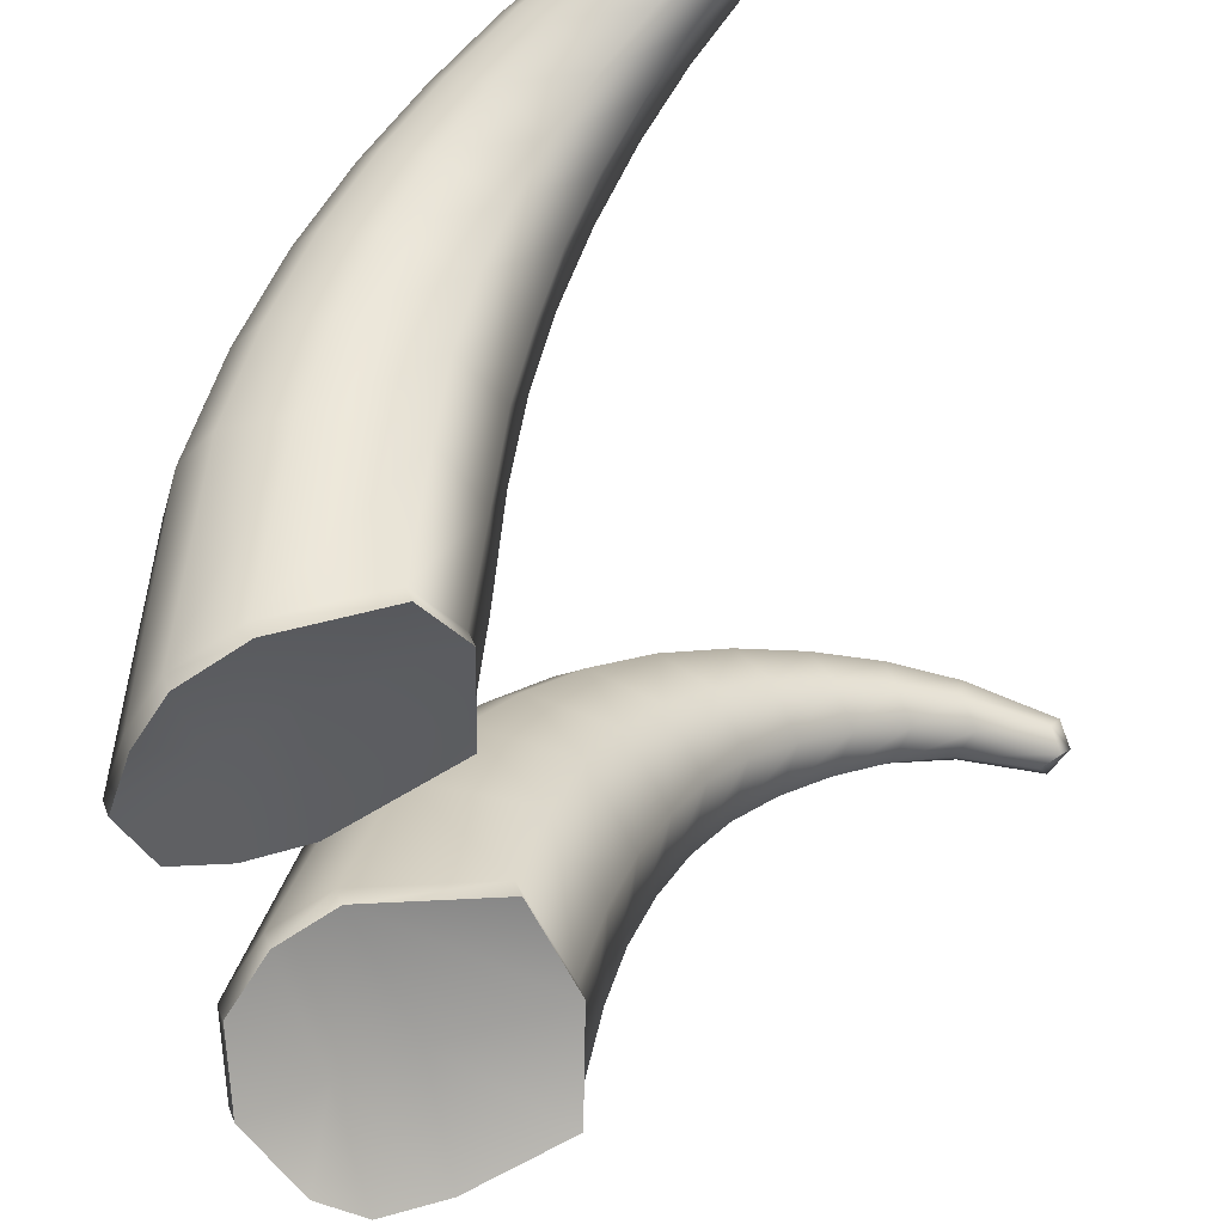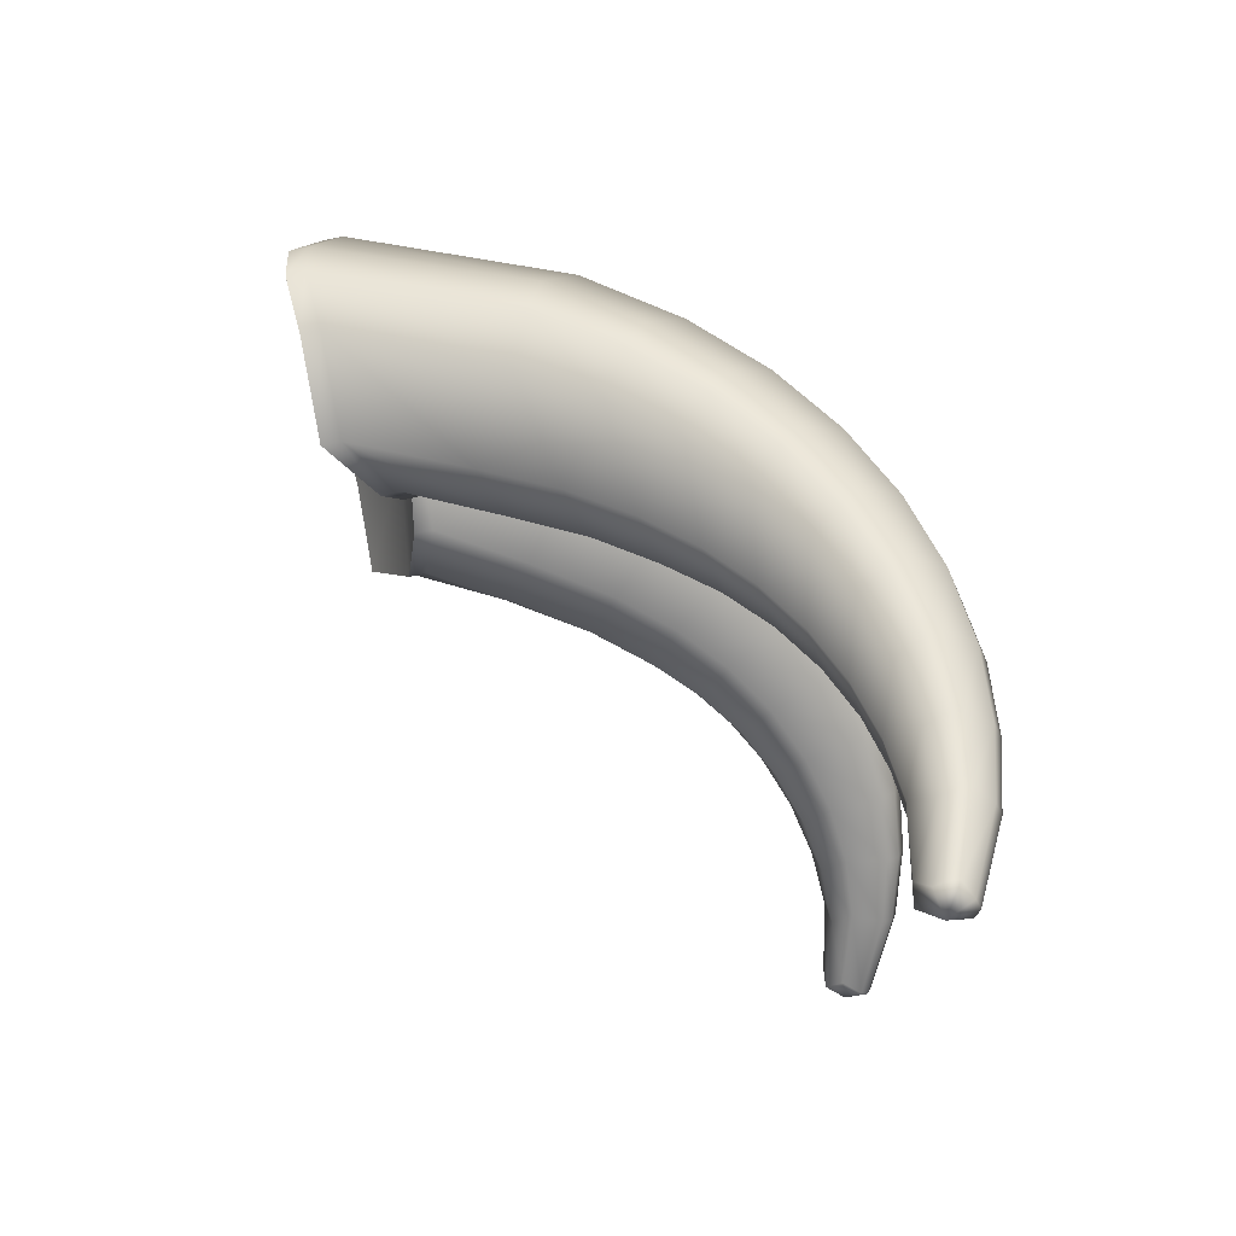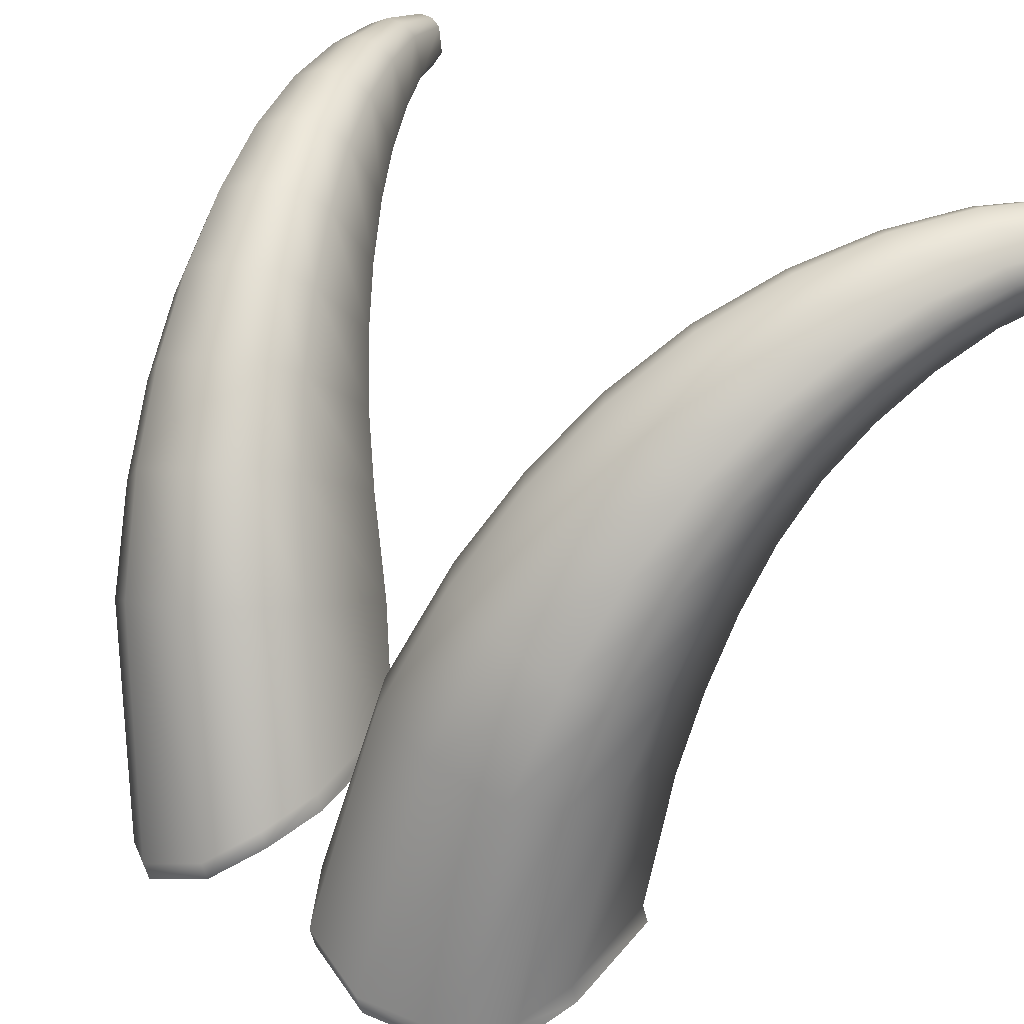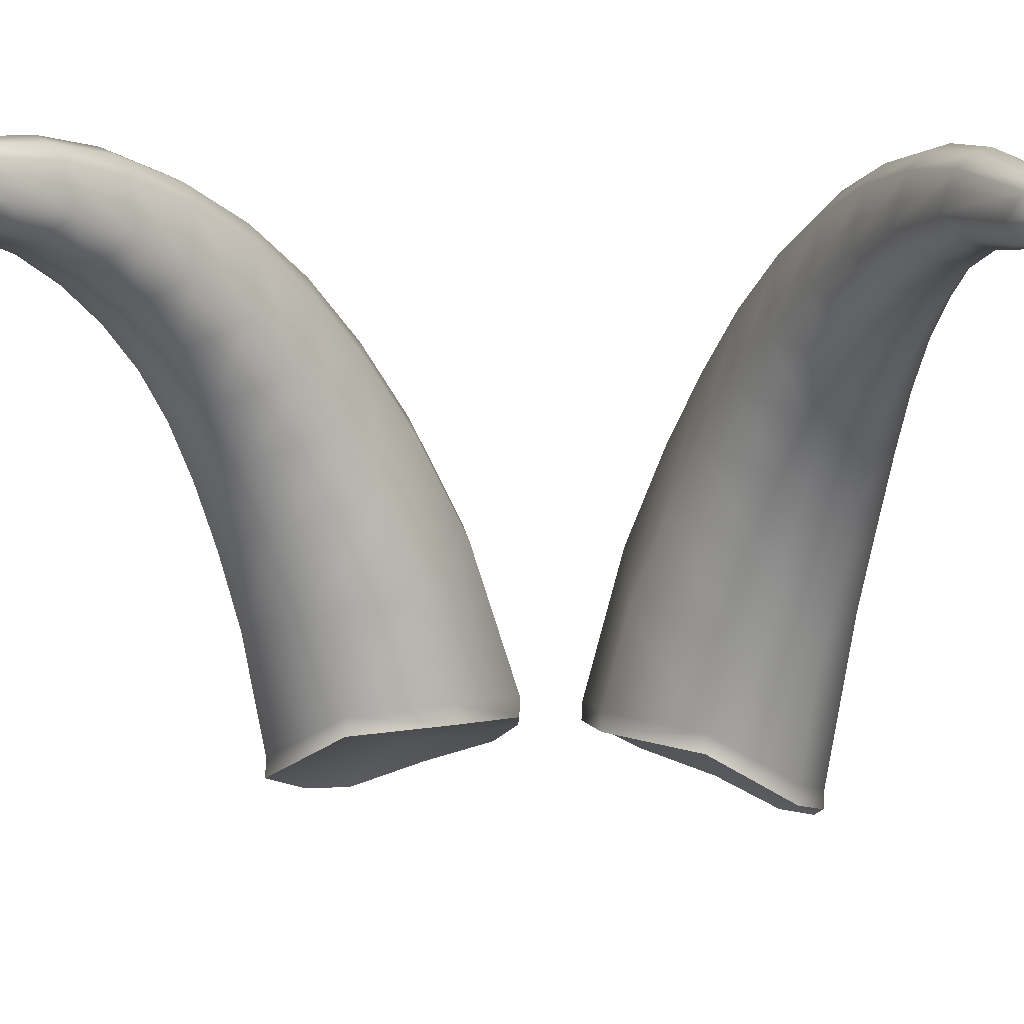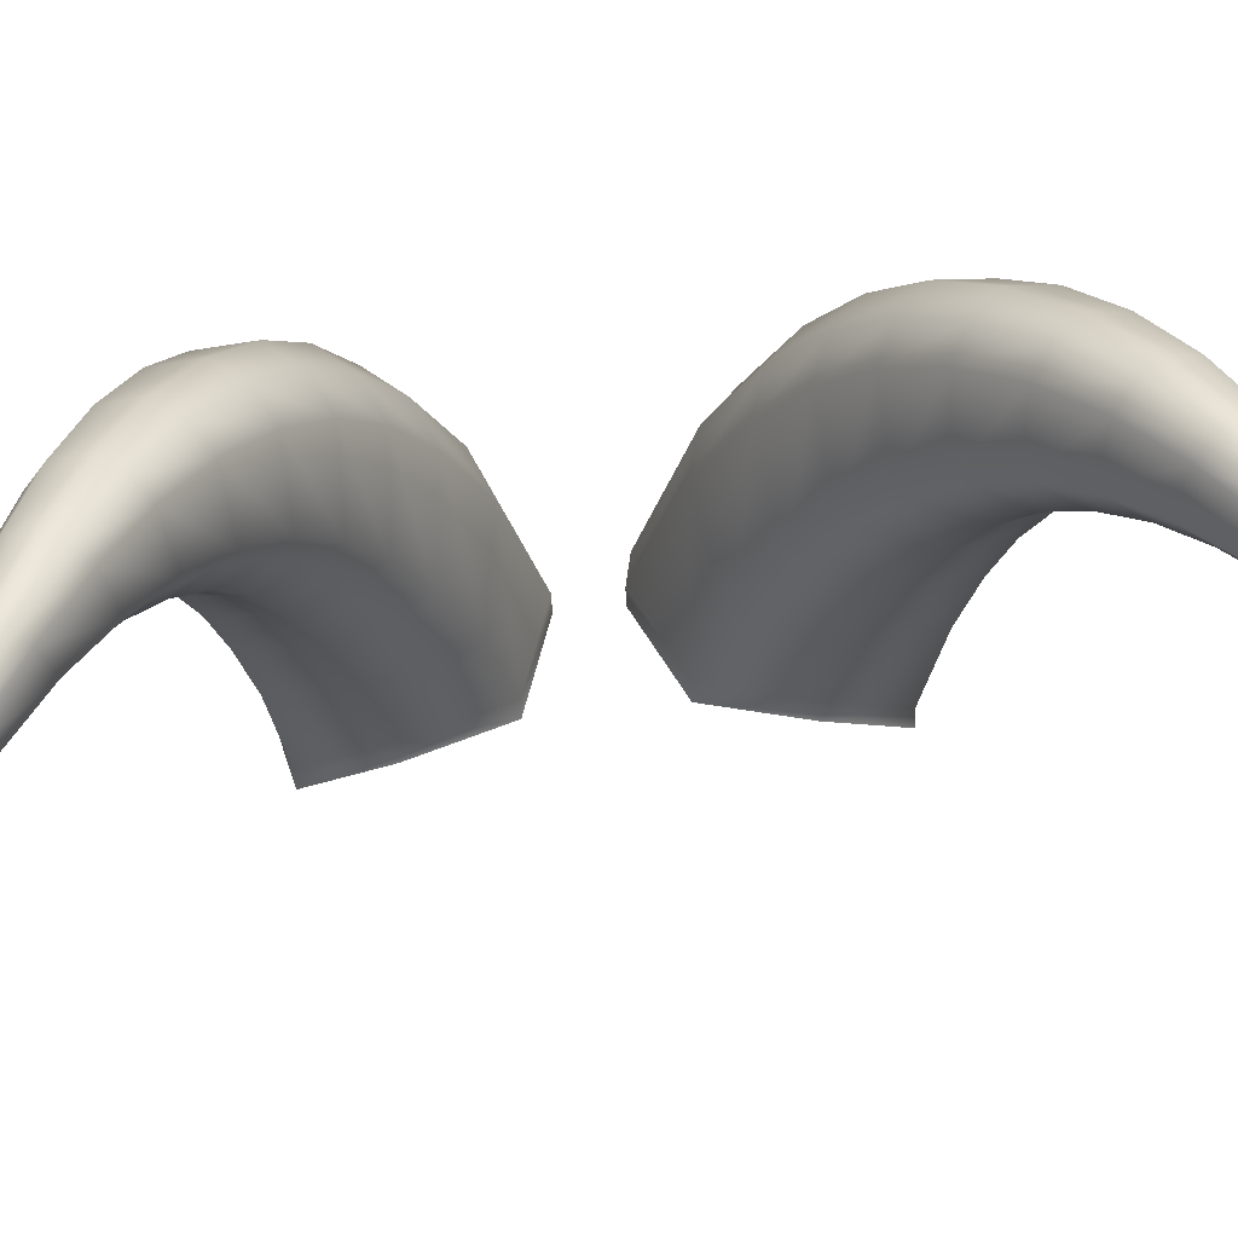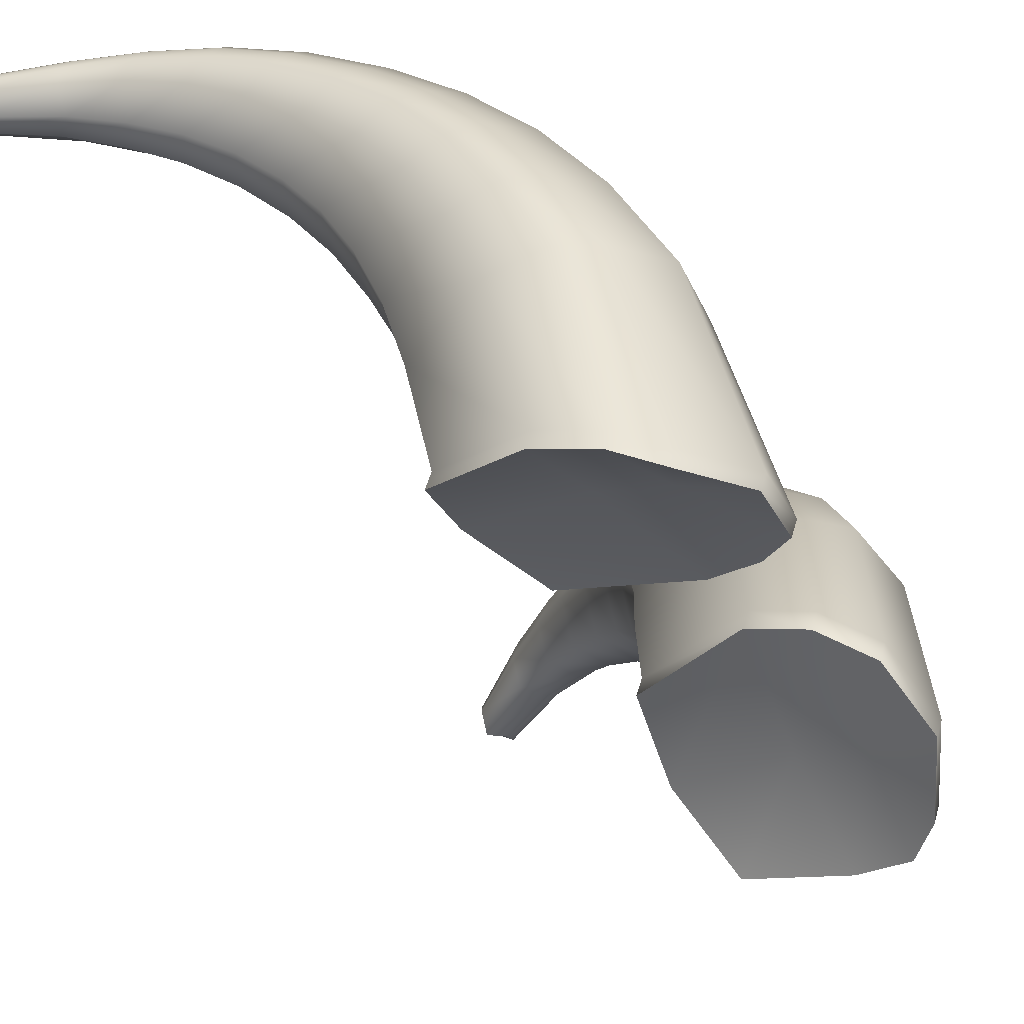
<metadata>
{"format":"obj","ext":"obj","renderer":"f3d","projection":"perspective","resolution":1024,"background":"white","views":[{"elev":-51.4,"azim":12.2,"up":"+Y"},{"elev":78.0,"azim":96.2,"up":"+Z"},{"elev":23.0,"azim":-42.7,"up":"+Y"},{"elev":10.2,"azim":100.7,"up":"+Y"},{"elev":51.7,"azim":83.0,"up":"+Y"},{"elev":-50.0,"azim":-148.7,"up":"+Y"}]}
</metadata>
<code>
o GoatHorns_
v -0.1988 0.608 0.02462
v -0.2023 0.6095 0.01001
v -0.2198 0.6065 0.004472
v -0.2161 0.6045 0.02407
v -0.2277 0.6033 0.006109
v -0.2258 0.6006 0.0232
v -0.2017 0.6008 0.03683
v -0.216 0.5964 0.03908
v -0.2244 0.5931 0.03711
v -0.2338 0.5991 0.01098
v -0.2353 0.5951 0.02175
v -0.2298 0.5921 0.0317
v -0.1997 0.6107 0.02462
v -0.2031 0.6122 0.01001
v -0.2207 0.6091 0.004472
v -0.2286 0.606 0.006109
v -0.2026 0.6034 0.03683
v -0.2169 0.599 0.03908
v -0.2253 0.5957 0.03711
v -0.2346 0.6017 0.01098
v -0.2362 0.5977 0.02175
v -0.2307 0.5948 0.0317
v -0.2215 0.6261 0.04267
v -0.2167 0.6395 0.04559
v -0.2109 0.651 0.04828
v -0.2043 0.6605 0.05079
v -0.1968 0.6683 0.05345
v -0.1886 0.6746 0.05645
v -0.1795 0.6794 0.05948
v -0.1703 0.6827 0.06232
v -0.1609 0.6844 0.06537
v -0.1494 0.6838 0.07007
v -0.1451 0.6841 0.06783
v -0.2269 0.6273 0.03834
v -0.2216 0.6416 0.04184
v -0.2152 0.6534 0.04506
v -0.2078 0.6632 0.04809
v -0.1997 0.6712 0.05126
v -0.1907 0.6775 0.05473
v -0.1811 0.6822 0.05818
v -0.1714 0.6851 0.06138
v -0.1616 0.6864 0.0647
v -0.1497 0.6854 0.06964
v -0.2004 0.627 0.01396
v -0.1977 0.6403 0.01922
v -0.1946 0.6502 0.02384
v -0.1905 0.6587 0.02842
v -0.1854 0.6661 0.03334
v -0.1791 0.6725 0.03874
v -0.1724 0.6774 0.04408
v -0.1653 0.681 0.04937
v -0.1573 0.6832 0.05512
v -0.147 0.6832 0.06258
v -0.2165 0.6322 0.01089
v -0.2116 0.6474 0.01721
v -0.2062 0.6582 0.02265
v -0.1998 0.6673 0.028
v -0.1923 0.675 0.03369
v -0.1839 0.6811 0.03976
v -0.1752 0.6852 0.04557
v -0.1663 0.6875 0.05113
v -0.1571 0.6883 0.05702
v -0.1458 0.6866 0.06455
v -0.2239 0.6334 0.01349
v -0.2182 0.6491 0.01981
v -0.2118 0.6605 0.02525
v -0.2045 0.67 0.03058
v -0.196 0.6778 0.03621
v -0.1866 0.6837 0.04217
v -0.1771 0.6876 0.04782
v -0.1674 0.6897 0.05317
v -0.1577 0.69 0.05876
v -0.146 0.6877 0.06596
v -0.2299 0.6331 0.01899
v -0.2236 0.6491 0.02487
v -0.2166 0.6609 0.02999
v -0.2085 0.6707 0.03494
v -0.1994 0.6786 0.04016
v -0.1895 0.6846 0.04566
v -0.1793 0.6885 0.05088
v -0.1691 0.6905 0.05575
v -0.159 0.6906 0.06077
v -0.1469 0.6882 0.06738
v -0.2314 0.6315 0.02943
v -0.2251 0.6468 0.03424
v -0.2179 0.6588 0.03846
v -0.2097 0.6687 0.0425
v -0.2006 0.6766 0.04673
v -0.1907 0.6827 0.05125
v -0.1804 0.6868 0.05557
v -0.1701 0.689 0.05955
v -0.1599 0.6894 0.06366
v -0.1477 0.6872 0.06936
v -0.213 0.6251 0.04329
v -0.2092 0.6376 0.04595
v -0.2043 0.6485 0.04835
v -0.1987 0.6576 0.05061
v -0.1923 0.6651 0.05305
v -0.185 0.6713 0.05589
v -0.1768 0.6764 0.0588
v -0.1683 0.68 0.06161
v -0.1596 0.6822 0.06474
v -0.1486 0.6821 0.06957
v -0.2 0.6218 0.03939
v -0.1979 0.6333 0.04186
v -0.1949 0.6433 0.04416
v -0.1911 0.6519 0.04637
v -0.1865 0.6593 0.04879
v -0.1809 0.6659 0.0517
v -0.1744 0.6714 0.0548
v -0.1673 0.6758 0.05792
v -0.1595 0.679 0.06147
v -0.1492 0.6801 0.06676
v -0.1971 0.6253 0.02785
v -0.1944 0.6373 0.03169
v -0.191 0.647 0.035
v -0.1874 0.6552 0.03827
v -0.1828 0.6624 0.04186
v -0.1772 0.6686 0.04596
v -0.1708 0.6737 0.05009
v -0.1639 0.6776 0.05423
v -0.1563 0.6802 0.05892
v -0.1463 0.6807 0.06538
v -0.1988 0.608 -0.02462
v -0.2023 0.6095 -0.01001
v -0.2198 0.6065 -0.004472
v -0.2161 0.6045 -0.02407
v -0.2277 0.6033 -0.006109
v -0.2258 0.6006 -0.0232
v -0.2017 0.6008 -0.03683
v -0.216 0.5964 -0.03908
v -0.2244 0.5931 -0.03711
v -0.2338 0.5991 -0.01098
v -0.2353 0.5951 -0.02175
v -0.2298 0.5921 -0.0317
v -0.1997 0.6107 -0.02462
v -0.2031 0.6122 -0.01001
v -0.2207 0.6091 -0.004472
v -0.2286 0.606 -0.006109
v -0.2026 0.6034 -0.03683
v -0.2169 0.599 -0.03908
v -0.2253 0.5957 -0.03711
v -0.2346 0.6017 -0.01098
v -0.2362 0.5977 -0.02175
v -0.2307 0.5948 -0.0317
v -0.2215 0.6261 -0.04267
v -0.2167 0.6395 -0.04559
v -0.2109 0.651 -0.04828
v -0.2043 0.6605 -0.05079
v -0.1968 0.6683 -0.05345
v -0.1886 0.6746 -0.05645
v -0.1795 0.6794 -0.05948
v -0.1703 0.6827 -0.06232
v -0.1609 0.6844 -0.06537
v -0.1494 0.6838 -0.07007
v -0.1451 0.6841 -0.06783
v -0.2269 0.6273 -0.03834
v -0.2216 0.6416 -0.04184
v -0.2152 0.6534 -0.04506
v -0.2078 0.6632 -0.04809
v -0.1997 0.6712 -0.05126
v -0.1907 0.6775 -0.05473
v -0.1811 0.6822 -0.05818
v -0.1714 0.6851 -0.06138
v -0.1616 0.6864 -0.0647
v -0.1497 0.6854 -0.06964
v -0.2004 0.627 -0.01396
v -0.1977 0.6403 -0.01922
v -0.1946 0.6502 -0.02384
v -0.1905 0.6587 -0.02842
v -0.1854 0.6661 -0.03334
v -0.1791 0.6725 -0.03874
v -0.1724 0.6774 -0.04408
v -0.1653 0.681 -0.04937
v -0.1573 0.6832 -0.05512
v -0.147 0.6832 -0.06258
v -0.2165 0.6322 -0.01089
v -0.2116 0.6474 -0.01721
v -0.2062 0.6582 -0.02265
v -0.1998 0.6673 -0.028
v -0.1923 0.675 -0.03369
v -0.1839 0.6811 -0.03976
v -0.1752 0.6852 -0.04557
v -0.1663 0.6875 -0.05113
v -0.1571 0.6883 -0.05702
v -0.1458 0.6866 -0.06455
v -0.2239 0.6334 -0.01349
v -0.2182 0.6491 -0.01981
v -0.2118 0.6605 -0.02525
v -0.2045 0.67 -0.03058
v -0.196 0.6778 -0.03621
v -0.1866 0.6837 -0.04217
v -0.1771 0.6876 -0.04782
v -0.1674 0.6897 -0.05317
v -0.1577 0.69 -0.05876
v -0.146 0.6877 -0.06596
v -0.2299 0.6331 -0.01899
v -0.2236 0.6491 -0.02487
v -0.2166 0.6609 -0.02999
v -0.2085 0.6707 -0.03494
v -0.1994 0.6786 -0.04016
v -0.1895 0.6846 -0.04566
v -0.1793 0.6885 -0.05088
v -0.1691 0.6905 -0.05575
v -0.159 0.6906 -0.06077
v -0.1469 0.6882 -0.06738
v -0.2314 0.6315 -0.02943
v -0.2251 0.6468 -0.03424
v -0.2179 0.6588 -0.03846
v -0.2097 0.6687 -0.0425
v -0.2006 0.6766 -0.04673
v -0.1907 0.6827 -0.05125
v -0.1804 0.6868 -0.05557
v -0.1701 0.689 -0.05955
v -0.1599 0.6894 -0.06365
v -0.1477 0.6872 -0.06936
v -0.213 0.6251 -0.04329
v -0.2092 0.6376 -0.04595
v -0.2043 0.6485 -0.04835
v -0.1987 0.6576 -0.05061
v -0.1923 0.6651 -0.05305
v -0.185 0.6713 -0.05589
v -0.1768 0.6764 -0.0588
v -0.1683 0.68 -0.06161
v -0.1596 0.6822 -0.06474
v -0.1486 0.6821 -0.06957
v -0.2 0.6218 -0.03939
v -0.1979 0.6333 -0.04186
v -0.1949 0.6433 -0.04416
v -0.1911 0.6519 -0.04637
v -0.1865 0.6593 -0.04879
v -0.1809 0.6659 -0.0517
v -0.1744 0.6714 -0.0548
v -0.1673 0.6758 -0.05792
v -0.1595 0.679 -0.06147
v -0.1492 0.6801 -0.06676
v -0.1971 0.6253 -0.02785
v -0.1944 0.6373 -0.03169
v -0.191 0.647 -0.035
v -0.1874 0.6552 -0.03827
v -0.1828 0.6624 -0.04186
v -0.1772 0.6686 -0.04596
v -0.1708 0.6737 -0.05009
v -0.1639 0.6776 -0.05423
v -0.1563 0.6802 -0.05892
v -0.1463 0.6807 -0.06538
f 1 4 3 2
f 3 4 6 5
f 7 8 4 1
f 6 4 8 9
f 6 11 10 5
f 12 11 6 9
f 2 14 13 1
f 3 15 14 2
f 5 16 15 3
f 1 13 17 7
f 7 17 18 8
f 8 18 19 9
f 10 20 16 5
f 11 21 20 10
f 9 19 22 12
f 12 22 21 11
f 32 33 43
f 53 63 33
f 33 63 73
f 33 73 83
f 33 83 93
f 33 93 43
f 103 33 32
f 113 33 103
f 123 33 113
f 53 33 123
f 22 19 23 34
f 34 23 24 35
f 35 24 25 36
f 36 25 26 37
f 37 26 27 38
f 38 27 28 39
f 39 28 29 40
f 40 29 30 41
f 41 30 31 42
f 42 31 32 43
f 14 15 54 44
f 44 54 55 45
f 45 55 56 46
f 46 56 57 47
f 47 57 58 48
f 48 58 59 49
f 49 59 60 50
f 50 60 61 51
f 51 61 62 52
f 52 62 63 53
f 15 16 64 54
f 54 64 65 55
f 55 65 66 56
f 56 66 67 57
f 57 67 68 58
f 58 68 69 59
f 59 69 70 60
f 60 70 71 61
f 61 71 72 62
f 62 72 73 63
f 16 20 74 64
f 64 74 75 65
f 65 75 76 66
f 66 76 77 67
f 67 77 78 68
f 68 78 79 69
f 69 79 80 70
f 70 80 81 71
f 71 81 82 72
f 72 82 83 73
f 20 21 84 74
f 74 84 85 75
f 75 85 86 76
f 76 86 87 77
f 77 87 88 78
f 78 88 89 79
f 79 89 90 80
f 80 90 91 81
f 81 91 92 82
f 82 92 93 83
f 21 22 34 84
f 84 34 35 85
f 85 35 36 86
f 86 36 37 87
f 87 37 38 88
f 88 38 39 89
f 89 39 40 90
f 90 40 41 91
f 91 41 42 92
f 92 42 43 93
f 19 18 94 23
f 23 94 95 24
f 24 95 96 25
f 25 96 97 26
f 26 97 98 27
f 27 98 99 28
f 28 99 100 29
f 29 100 101 30
f 30 101 102 31
f 31 102 103 32
f 18 17 104 94
f 94 104 105 95
f 95 105 106 96
f 96 106 107 97
f 97 107 108 98
f 98 108 109 99
f 99 109 110 100
f 100 110 111 101
f 101 111 112 102
f 102 112 113 103
f 17 13 114 104
f 104 114 115 105
f 105 115 116 106
f 106 116 117 107
f 107 117 118 108
f 108 118 119 109
f 109 119 120 110
f 110 120 121 111
f 111 121 122 112
f 112 122 123 113
f 13 14 44 114
f 114 44 45 115
f 115 45 46 116
f 116 46 47 117
f 117 47 48 118
f 118 48 49 119
f 119 49 50 120
f 120 50 51 121
f 121 51 52 122
f 122 52 53 123
f 124 125 126 127
f 126 128 129 127
f 130 124 127 131
f 129 132 131 127
f 129 128 133 134
f 135 132 129 134
f 125 124 136 137
f 126 125 137 138
f 128 126 138 139
f 124 130 140 136
f 130 131 141 140
f 131 132 142 141
f 133 128 139 143
f 134 133 143 144
f 132 135 145 142
f 135 134 144 145
f 155 166 156
f 176 156 186
f 156 196 186
f 156 206 196
f 156 216 206
f 156 166 216
f 226 155 156
f 236 226 156
f 246 236 156
f 176 246 156
f 145 157 146 142
f 157 158 147 146
f 158 159 148 147
f 159 160 149 148
f 160 161 150 149
f 161 162 151 150
f 162 163 152 151
f 163 164 153 152
f 164 165 154 153
f 165 166 155 154
f 137 167 177 138
f 167 168 178 177
f 168 169 179 178
f 169 170 180 179
f 170 171 181 180
f 171 172 182 181
f 172 173 183 182
f 173 174 184 183
f 174 175 185 184
f 175 176 186 185
f 138 177 187 139
f 177 178 188 187
f 178 179 189 188
f 179 180 190 189
f 180 181 191 190
f 181 182 192 191
f 182 183 193 192
f 183 184 194 193
f 184 185 195 194
f 185 186 196 195
f 139 187 197 143
f 187 188 198 197
f 188 189 199 198
f 189 190 200 199
f 190 191 201 200
f 191 192 202 201
f 192 193 203 202
f 193 194 204 203
f 194 195 205 204
f 195 196 206 205
f 143 197 207 144
f 197 198 208 207
f 198 199 209 208
f 199 200 210 209
f 200 201 211 210
f 201 202 212 211
f 202 203 213 212
f 203 204 214 213
f 204 205 215 214
f 205 206 216 215
f 144 207 157 145
f 207 208 158 157
f 208 209 159 158
f 209 210 160 159
f 210 211 161 160
f 211 212 162 161
f 212 213 163 162
f 213 214 164 163
f 214 215 165 164
f 215 216 166 165
f 142 146 217 141
f 146 147 218 217
f 147 148 219 218
f 148 149 220 219
f 149 150 221 220
f 150 151 222 221
f 151 152 223 222
f 152 153 224 223
f 153 154 225 224
f 154 155 226 225
f 141 217 227 140
f 217 218 228 227
f 218 219 229 228
f 219 220 230 229
f 220 221 231 230
f 221 222 232 231
f 222 223 233 232
f 223 224 234 233
f 224 225 235 234
f 225 226 236 235
f 140 227 237 136
f 227 228 238 237
f 228 229 239 238
f 229 230 240 239
f 230 231 241 240
f 231 232 242 241
f 232 233 243 242
f 233 234 244 243
f 234 235 245 244
f 235 236 246 245
f 136 237 167 137
f 237 238 168 167
f 238 239 169 168
f 239 240 170 169
f 240 241 171 170
f 241 242 172 171
f 242 243 173 172
f 243 244 174 173
f 244 245 175 174
f 245 246 176 175

</code>
